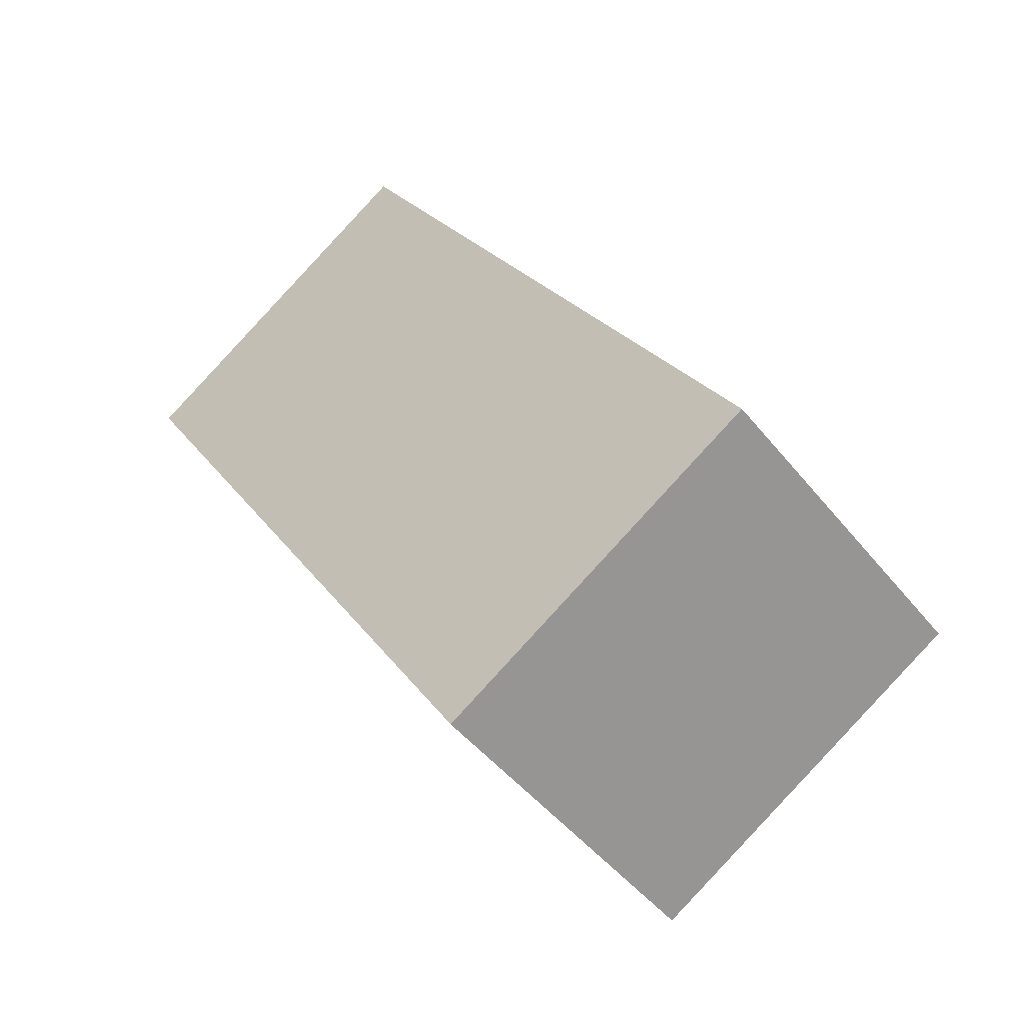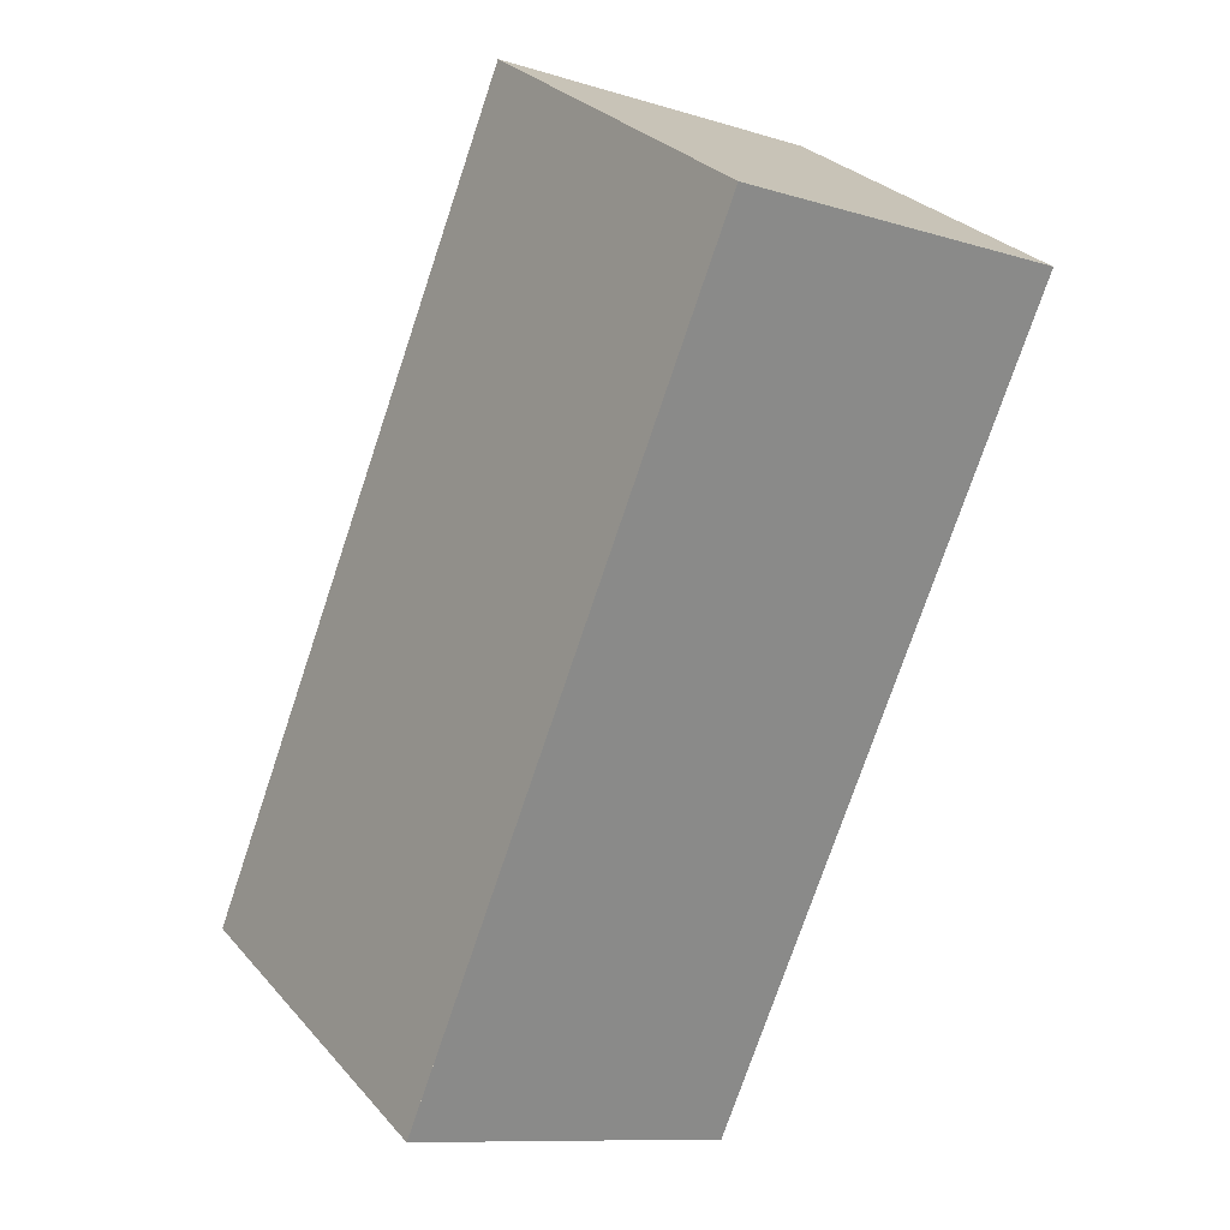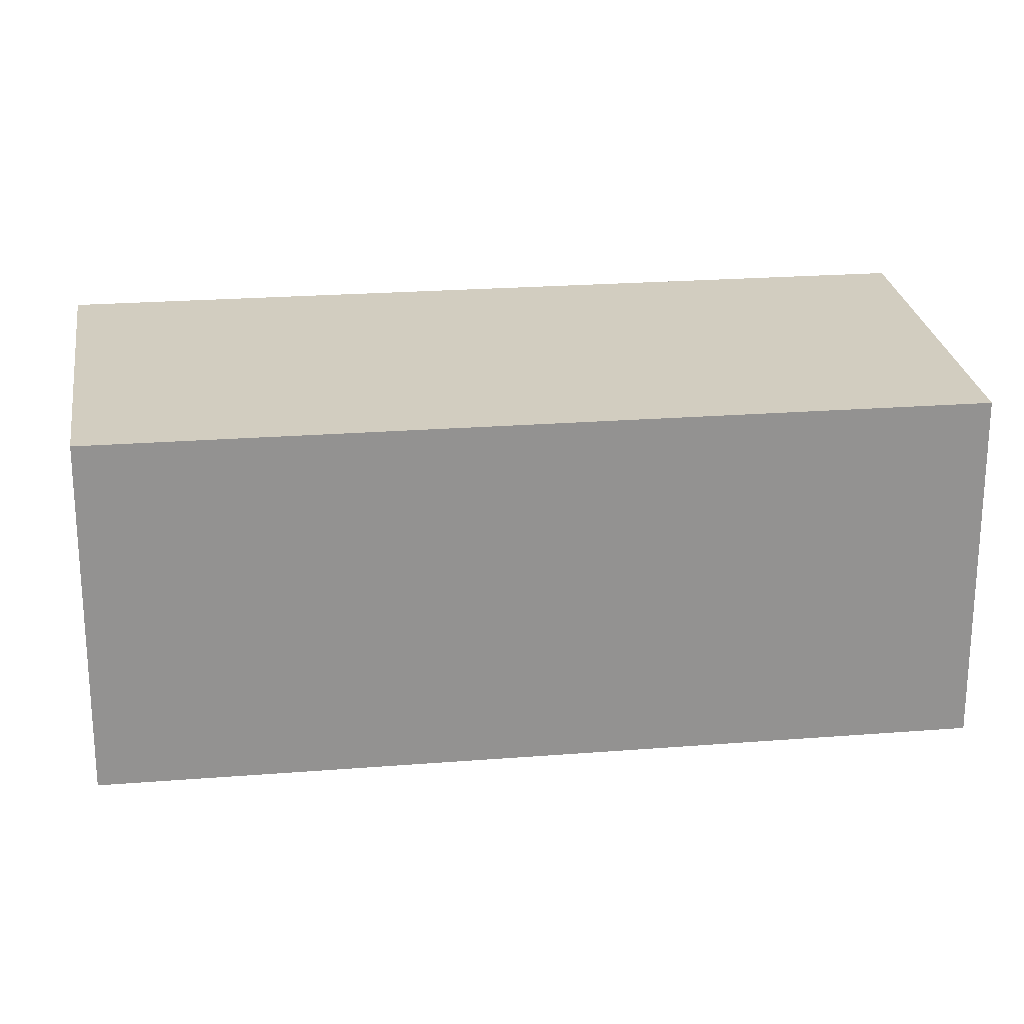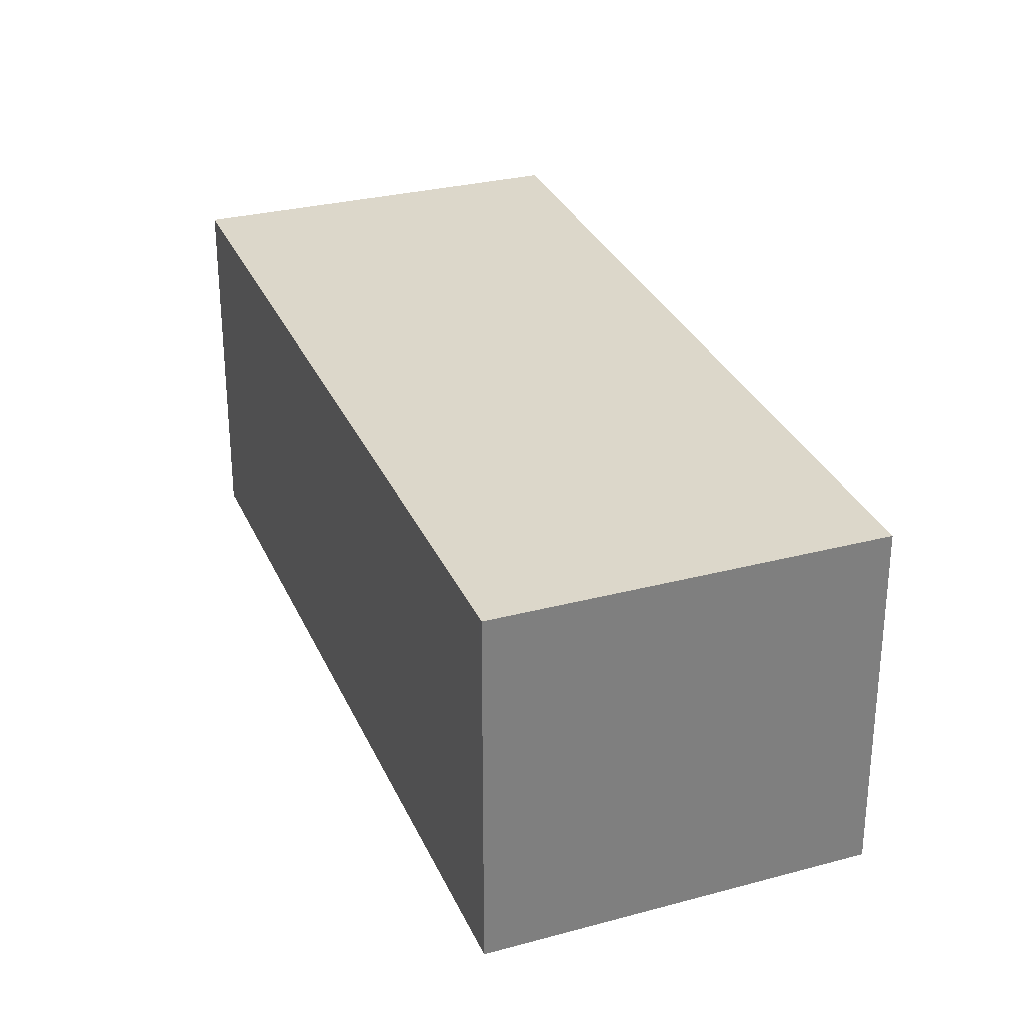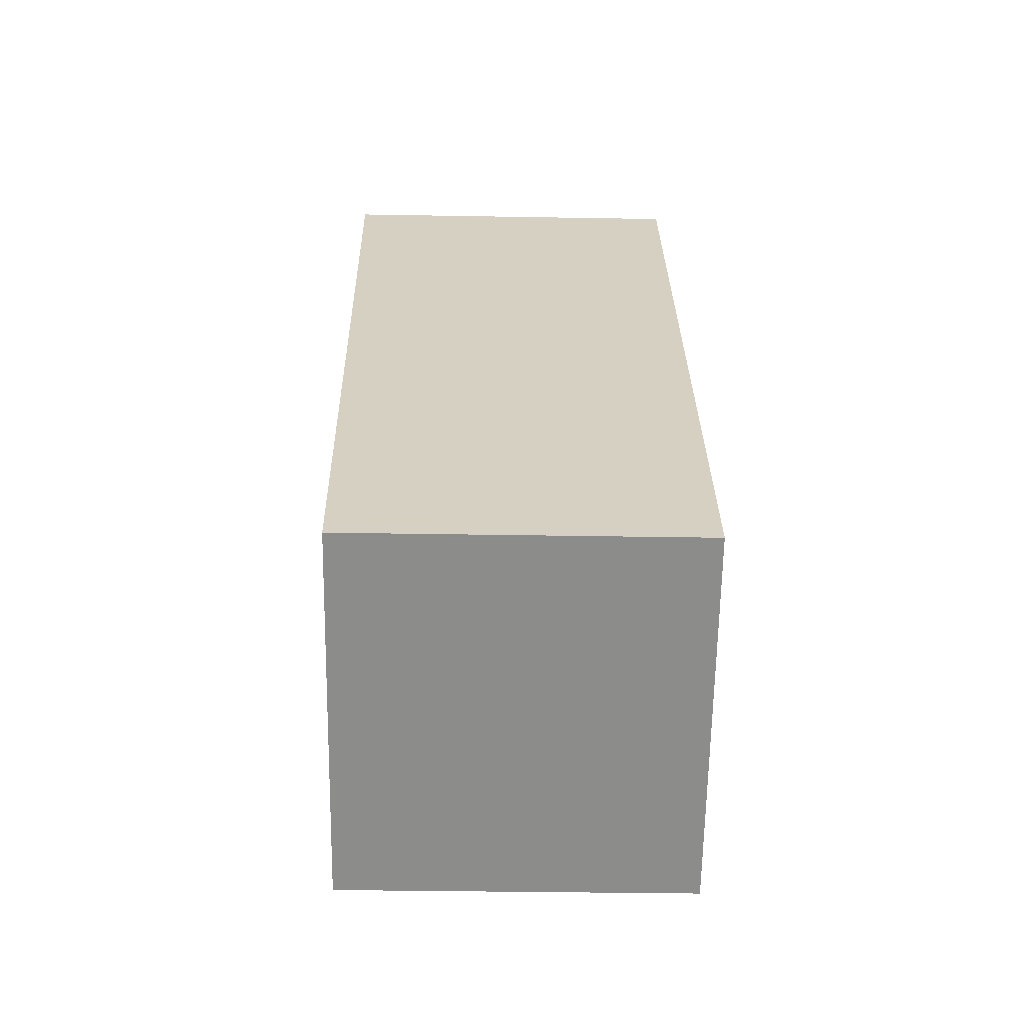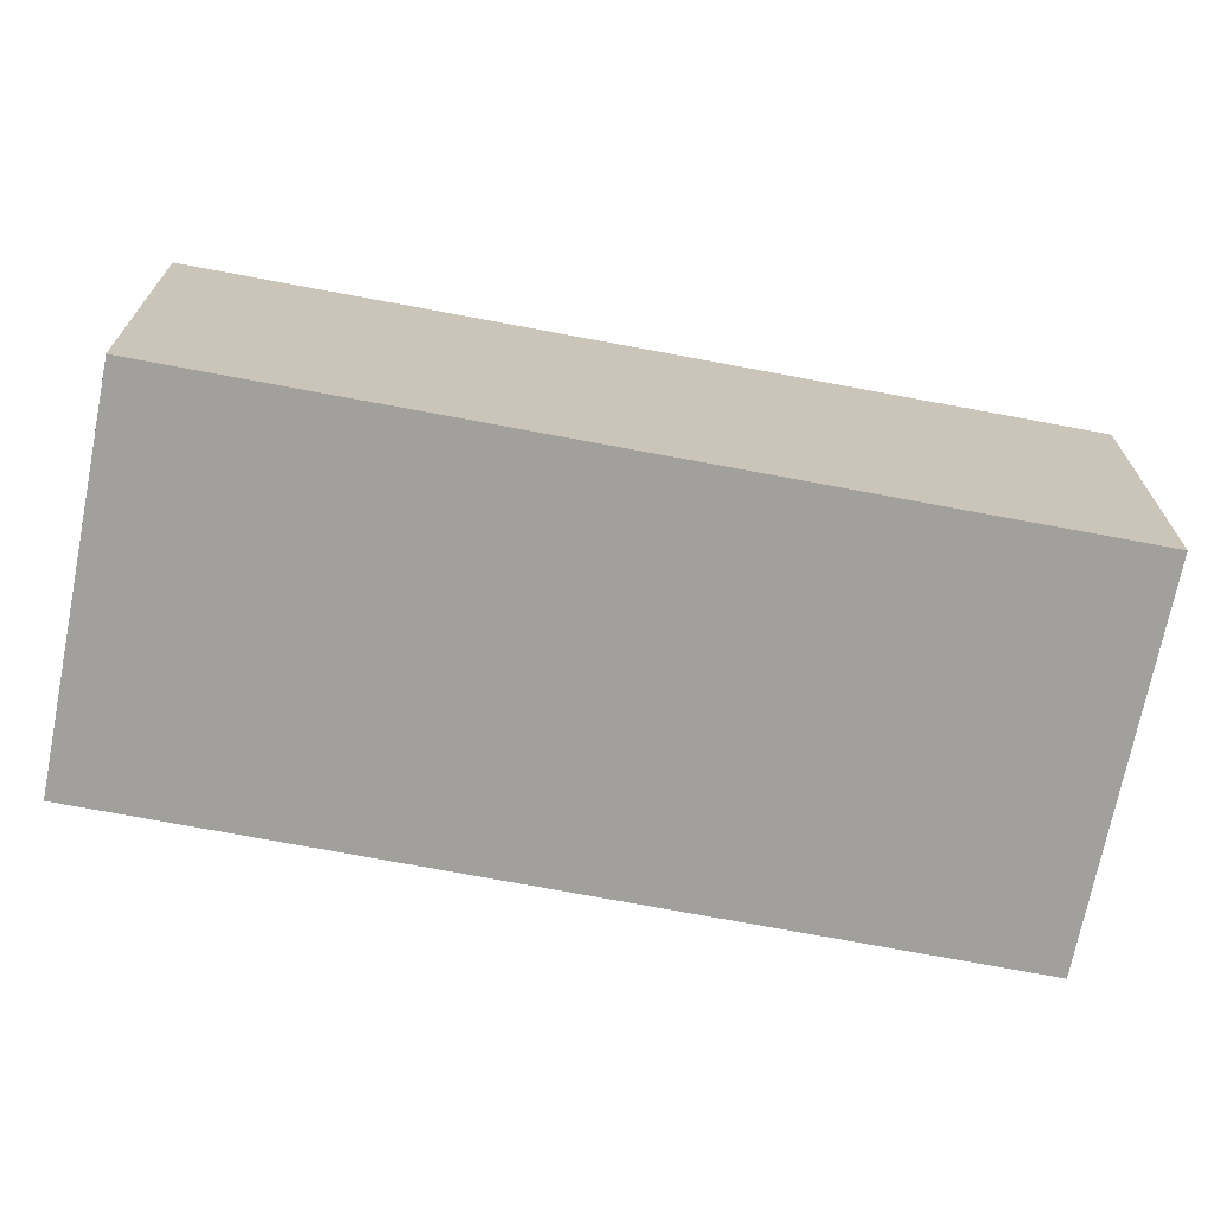
<metadata>
{"format":"obj","ext":"obj","renderer":"f3d","projection":"perspective","resolution":1024,"background":"white","views":[{"elev":-47.6,"azim":36.6,"up":"+Y"},{"elev":-10.3,"azim":-127.8,"up":"+Y"},{"elev":24.0,"azim":-66.3,"up":"+Z"},{"elev":30.9,"azim":-169.5,"up":"+Z"},{"elev":-32.6,"azim":88.6,"up":"+Y"},{"elev":-71.6,"azim":110.5,"up":"+Z"}]}
</metadata>
<code>
v -1203 -2137 2.305
v -1200 -2142 2.292
v -1202 -2143 2.266
v -1205 -2139 2.279
v -1200 -2142 2.292
v -1202 -2143 2.266
v -1200 -2142 2.292
v -1200 -2142 2.291
v -1203 -2137 2.304
v -1202 -2143 2.267
v -1202 -2143 2.267
v -1205 -2139 2.279
v -1205 -2139 2.279
v -1205 -2139 2.279
v -1203 -2137 2.304
v -1203 -2137 2.305
v -1203 -2137 2.305
v -1203 -2137 2.305
v -1203 -2137 0
v -1203 -2137 0
v -1200 -2142 2.291
v -1200 -2142 2.292
v -1200 -2142 0
v -1200 -2142 0
v -1202 -2143 2.266
v -1202 -2143 2.266
v -1202 -2143 0
v -1202 -2143 0
v -1205 -2139 2.279
v -1205 -2139 2.279
v -1205 -2139 0
v -1205 -2139 0
v -1200 -2142 2.292
v -1200 -2142 2.292
v -1200 -2142 0
v -1200 -2142 0
v -1205 -2139 2.279
v -1202 -2143 2.266
v -1202 -2143 0
v -1205 -2139 0
v -1202 -2143 2.267
v -1200 -2142 2.291
v -1200 -2142 0
v -1202 -2143 0
v -1203 -2137 2.305
v -1203 -2137 2.304
v -1203 -2137 0
v -1203 -2137 0
v -1202 -2143 2.266
v -1202 -2143 2.267
v -1202 -2143 0
v -1202 -2143 0
v -1203 -2137 2.304
v -1205 -2139 2.279
v -1205 -2139 0
v -1203 -2137 0
v -1205 -2139 2.279
v -1205 -2139 2.279
v -1205 -2139 0
v -1205 -2139 0
v -1200 -2142 2.292
v -1203 -2137 2.305
v -1203 -2137 0
v -1200 -2142 0
v -1203 -2137 0
v -1200 -2142 0
v -1202 -2143 0
v -1205 -2139 0
f 13 12 9 15
f 11 7 8 10
f 7 5 2 8
f 15 9 1 16
f 10 3 6 11
f 14 4 12 13
f 13 11 6 14
f 15 7 11 13
f 16 5 7 15
f 18 19 20 17
f 22 23 24 21
f 26 27 28 25
f 30 31 32 29
f 34 35 36 33
f 38 39 40 37
f 42 43 44 41
f 46 47 48 45
f 50 51 52 49
f 54 55 56 53
f 58 59 60 57
f 62 63 64 61
f 66 67 68 65

</code>
